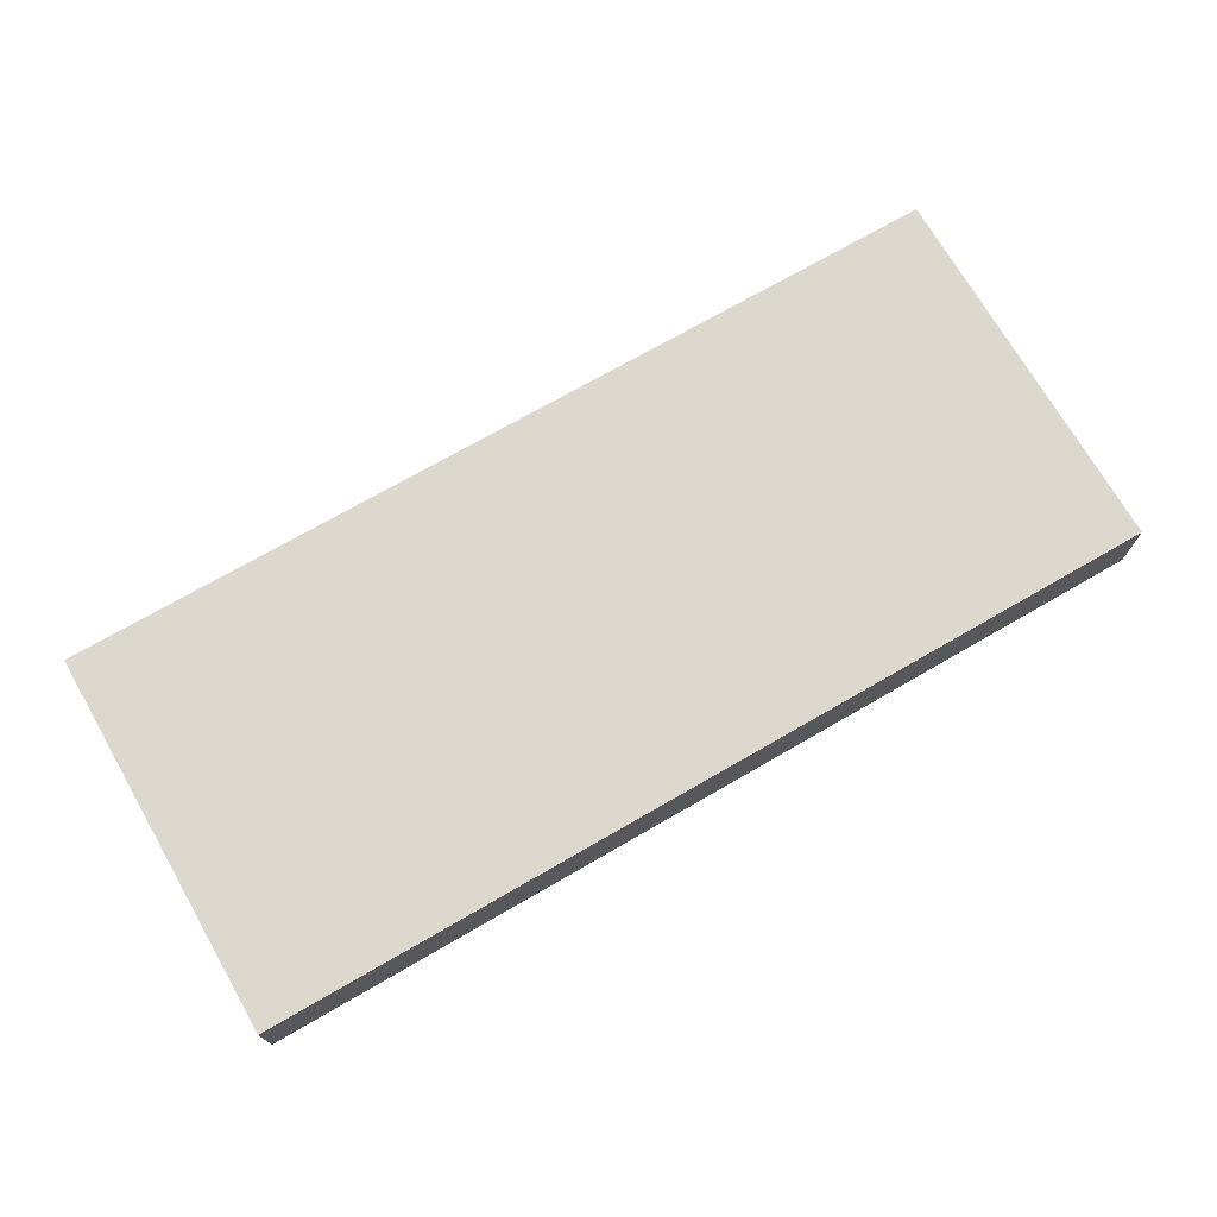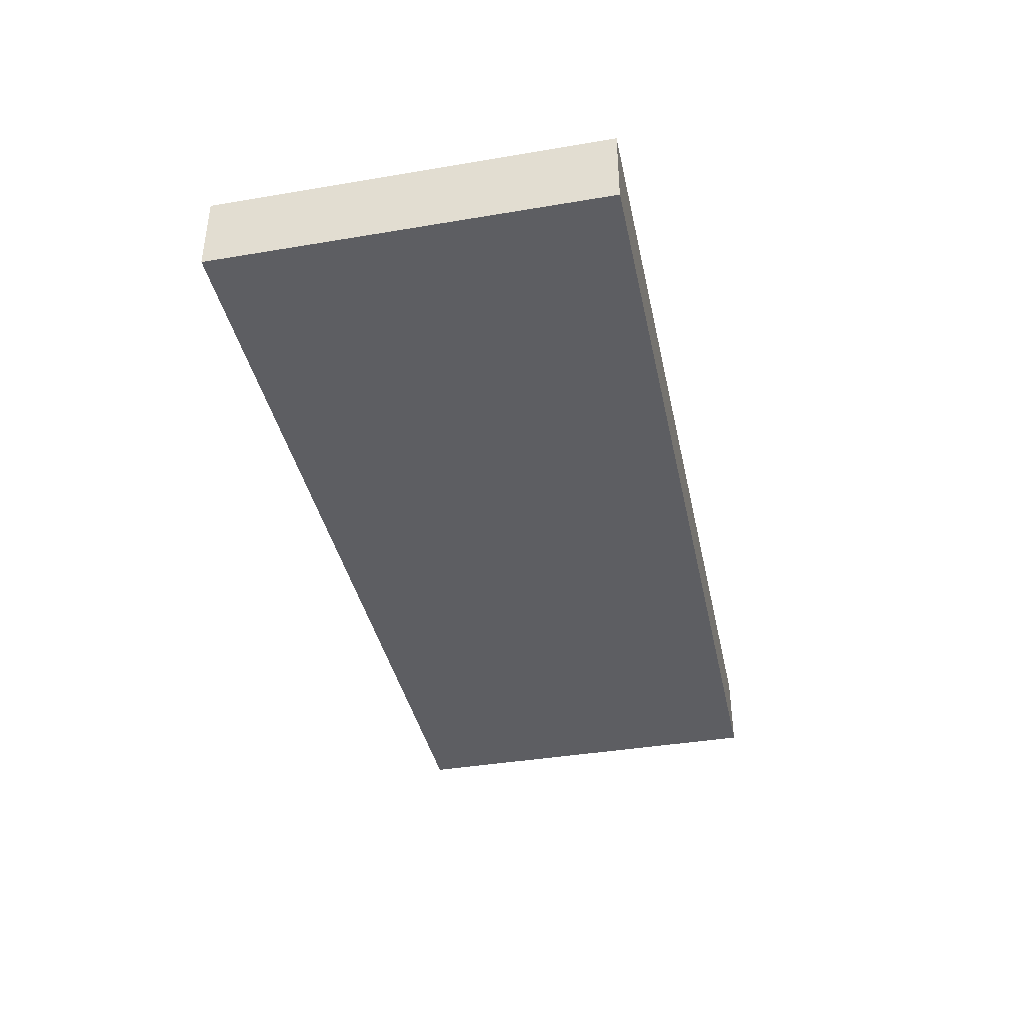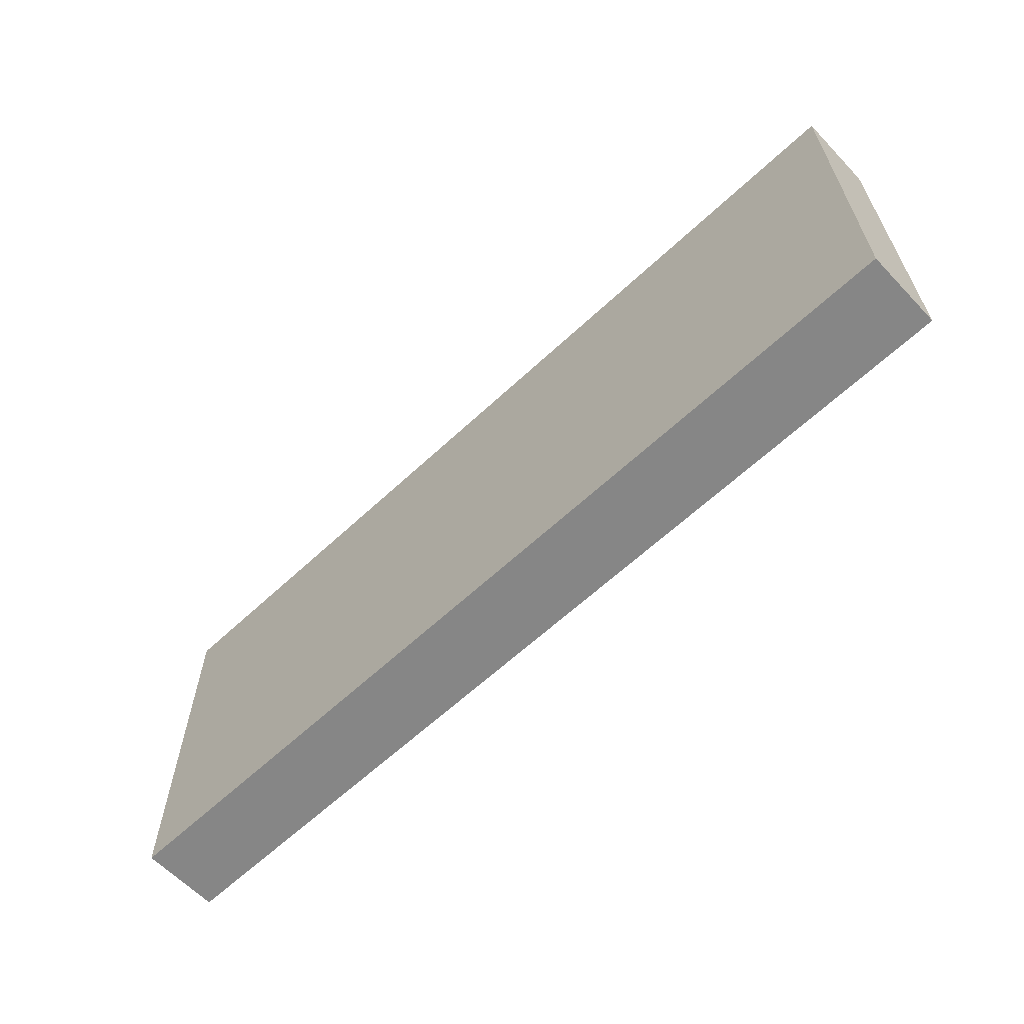
<metadata>
{"format":"obj","ext":"obj","renderer":"f3d","projection":"perspective","resolution":1024,"background":"white","views":[{"elev":72.1,"azim":-30.0,"up":"+Z"},{"elev":-39.2,"azim":101.9,"up":"+Z"},{"elev":-62.1,"azim":43.5,"up":"+Y"}]}
</metadata>
<code>
o Cube.001
v -0.03555 -0.015 0.121
v -0.03555 0.015 0.121
v -0.03555 -0.015 0.115
v -0.03555 0.015 0.115
v 0.03555 -0.015 0.121
v 0.03555 0.015 0.121
v 0.03555 -0.015 0.115
v 0.03555 0.015 0.115
v -0.03555 -0.015 0.1157
v -0.03555 -0.015 0.1165
v -0.03555 -0.015 0.1172
v -0.03555 -0.015 0.118
v -0.03555 -0.015 0.1187
v -0.03555 -0.015 0.1195
v -0.03555 -0.015 0.1202
v -0.03555 -0.01125 0.121
v -0.03555 -0.0075 0.121
v -0.03555 -0.00375 0.121
v -0.03555 -0 0.121
v -0.03555 0.00375 0.121
v -0.03555 0.0075 0.121
v -0.03555 0.01125 0.121
v -0.03555 0.015 0.1202
v -0.03555 0.015 0.1195
v -0.03555 0.015 0.1187
v -0.03555 0.015 0.118
v -0.03555 0.015 0.1172
v -0.03555 0.015 0.1165
v -0.03555 0.015 0.1157
v -0.03555 0.01125 0.115
v -0.03555 0.0075 0.115
v -0.03555 0.00375 0.115
v -0.03555 -0 0.115
v -0.03555 -0.00375 0.115
v -0.03555 -0.0075 0.115
v -0.03555 -0.01125 0.115
v 0.02666 -0.015 0.115
v 0.01777 -0.015 0.115
v 0.008888 -0.015 0.115
v -0 -0.015 0.115
v -0.008888 -0.015 0.115
v -0.01777 -0.015 0.115
v -0.02666 -0.015 0.115
v -0.02666 0.015 0.115
v -0.01777 0.015 0.115
v -0.008888 0.015 0.115
v 0 0.015 0.115
v 0.008888 0.015 0.115
v 0.01777 0.015 0.115
v 0.02666 0.015 0.115
v 0.03555 0.01125 0.115
v 0.03555 0.0075 0.115
v 0.03555 0.00375 0.115
v 0.03555 0 0.115
v 0.03555 -0.00375 0.115
v 0.03555 -0.0075 0.115
v 0.03555 -0.01125 0.115
v 0.03555 -0.015 0.1202
v 0.03555 -0.015 0.1195
v 0.03555 -0.015 0.1187
v 0.03555 -0.015 0.118
v 0.03555 -0.015 0.1172
v 0.03555 -0.015 0.1165
v 0.03555 -0.015 0.1157
v 0.03555 0.015 0.1157
v 0.03555 0.015 0.1165
v 0.03555 0.015 0.1172
v 0.03555 0.015 0.118
v 0.03555 0.015 0.1187
v 0.03555 0.015 0.1195
v 0.03555 0.015 0.1202
v 0.03555 0.01125 0.121
v 0.03555 0.0075 0.121
v 0.03555 0.00375 0.121
v 0.03555 0 0.121
v 0.03555 -0.00375 0.121
v 0.03555 -0.0075 0.121
v 0.03555 -0.01125 0.121
v -0.02666 -0.015 0.121
v -0.01777 -0.015 0.121
v -0.008888 -0.015 0.121
v -0 -0.015 0.121
v 0.008888 -0.015 0.121
v 0.01777 -0.015 0.121
v 0.02666 -0.015 0.121
v 0.02666 0.015 0.121
v 0.01777 0.015 0.121
v 0.008888 0.015 0.121
v 0 0.015 0.121
v -0.008888 0.015 0.121
v -0.01777 0.015 0.121
v -0.02666 0.015 0.121
v -0.03555 -0.01125 0.1202
v -0.03555 -0.0075 0.1202
v -0.03555 -0.00375 0.1202
v -0.03555 -0 0.1202
v -0.03555 0.00375 0.1202
v -0.03555 0.0075 0.1202
v -0.03555 0.01125 0.1202
v -0.03555 -0.01125 0.1195
v -0.03555 -0.0075 0.1195
v -0.03555 -0.00375 0.1195
v -0.03555 -0 0.1195
v -0.03555 0.00375 0.1195
v -0.03555 0.0075 0.1195
v -0.03555 0.01125 0.1195
v -0.03555 -0.01125 0.1187
v -0.03555 -0.0075 0.1187
v -0.03555 -0.00375 0.1187
v -0.03555 0 0.1187
v -0.03555 0.00375 0.1187
v -0.03555 0.0075 0.1187
v -0.03555 0.01125 0.1187
v -0.03555 -0.01125 0.118
v -0.03555 -0.0075 0.118
v -0.03555 -0.00375 0.118
v -0.03555 0 0.118
v -0.03555 0.00375 0.118
v -0.03555 0.0075 0.118
v -0.03555 0.01125 0.118
v -0.03555 -0.01125 0.1172
v -0.03555 -0.0075 0.1172
v -0.03555 -0.00375 0.1172
v -0.03555 0 0.1172
v -0.03555 0.00375 0.1172
v -0.03555 0.0075 0.1172
v -0.03555 0.01125 0.1172
v -0.03555 -0.01125 0.1165
v -0.03555 -0.0075 0.1165
v -0.03555 -0.00375 0.1165
v -0.03555 -0 0.1165
v -0.03555 0.00375 0.1165
v -0.03555 0.0075 0.1165
v -0.03555 0.01125 0.1165
v -0.03555 -0.01125 0.1157
v -0.03555 -0.0075 0.1157
v -0.03555 -0.00375 0.1157
v -0.03555 -0 0.1157
v -0.03555 0.00375 0.1157
v -0.03555 0.0075 0.1157
v -0.03555 0.01125 0.1157
v -0.02666 -0.01125 0.115
v -0.02666 -0.0075 0.115
v -0.02666 -0.00375 0.115
v -0.02666 -0 0.115
v -0.02666 0.00375 0.115
v -0.02666 0.0075 0.115
v -0.02666 0.01125 0.115
v -0.01777 -0.01125 0.115
v -0.01777 -0.0075 0.115
v -0.01777 -0.00375 0.115
v -0.01777 -0 0.115
v -0.01777 0.00375 0.115
v -0.01777 0.0075 0.115
v -0.01777 0.01125 0.115
v -0.008888 -0.01125 0.115
v -0.008888 -0.0075 0.115
v -0.008888 -0.00375 0.115
v -0.008888 0 0.115
v -0.008888 0.00375 0.115
v -0.008888 0.0075 0.115
v -0.008888 0.01125 0.115
v -0 -0.01125 0.115
v -0 -0.0075 0.115
v -0 -0.00375 0.115
v -0 0 0.115
v -0 0.00375 0.115
v 0 0.0075 0.115
v 0 0.01125 0.115
v 0.008888 -0.01125 0.115
v 0.008888 -0.0075 0.115
v 0.008888 -0.00375 0.115
v 0.008888 0 0.115
v 0.008888 0.00375 0.115
v 0.008888 0.0075 0.115
v 0.008888 0.01125 0.115
v 0.01777 -0.01125 0.115
v 0.01777 -0.0075 0.115
v 0.01777 -0.00375 0.115
v 0.01777 0 0.115
v 0.01777 0.00375 0.115
v 0.01777 0.0075 0.115
v 0.01777 0.01125 0.115
v 0.02666 -0.01125 0.115
v 0.02666 -0.0075 0.115
v 0.02666 -0.00375 0.115
v 0.02666 0 0.115
v 0.02666 0.00375 0.115
v 0.02666 0.0075 0.115
v 0.02666 0.01125 0.115
v 0.03555 -0.01125 0.1157
v 0.03555 -0.0075 0.1157
v 0.03555 -0.00375 0.1157
v 0.03555 0 0.1157
v 0.03555 0.00375 0.1157
v 0.03555 0.0075 0.1157
v 0.03555 0.01125 0.1157
v 0.03555 -0.01125 0.1165
v 0.03555 -0.0075 0.1165
v 0.03555 -0.00375 0.1165
v 0.03555 0 0.1165
v 0.03555 0.00375 0.1165
v 0.03555 0.0075 0.1165
v 0.03555 0.01125 0.1165
v 0.03555 -0.01125 0.1172
v 0.03555 -0.0075 0.1172
v 0.03555 -0.00375 0.1172
v 0.03555 0 0.1172
v 0.03555 0.00375 0.1172
v 0.03555 0.0075 0.1172
v 0.03555 0.01125 0.1172
v 0.03555 -0.01125 0.118
v 0.03555 -0.0075 0.118
v 0.03555 -0.00375 0.118
v 0.03555 0 0.118
v 0.03555 0.00375 0.118
v 0.03555 0.0075 0.118
v 0.03555 0.01125 0.118
v 0.03555 -0.01125 0.1187
v 0.03555 -0.0075 0.1187
v 0.03555 -0.00375 0.1187
v 0.03555 0 0.1187
v 0.03555 0.00375 0.1187
v 0.03555 0.0075 0.1187
v 0.03555 0.01125 0.1187
v 0.03555 -0.01125 0.1195
v 0.03555 -0.0075 0.1195
v 0.03555 -0.00375 0.1195
v 0.03555 0 0.1195
v 0.03555 0.00375 0.1195
v 0.03555 0.0075 0.1195
v 0.03555 0.01125 0.1195
v 0.03555 -0.01125 0.1202
v 0.03555 -0.0075 0.1202
v 0.03555 -0.00375 0.1202
v 0.03555 0 0.1202
v 0.03555 0.00375 0.1202
v 0.03555 0.0075 0.1202
v 0.03555 0.01125 0.1202
v 0.02666 -0.01125 0.121
v 0.02666 -0.0075 0.121
v 0.02666 -0.00375 0.121
v 0.02666 -0 0.121
v 0.02666 0.00375 0.121
v 0.02666 0.0075 0.121
v 0.02666 0.01125 0.121
v 0.01777 -0.01125 0.121
v 0.01777 -0.0075 0.121
v 0.01777 -0.00375 0.121
v 0.01777 0 0.121
v 0.01777 0.00375 0.121
v 0.01777 0.0075 0.121
v 0.01777 0.01125 0.121
v 0.008888 -0.01125 0.121
v 0.008888 -0.0075 0.121
v 0.008888 -0.00375 0.121
v 0.008888 0 0.121
v 0.008888 0.00375 0.121
v 0.008888 0.0075 0.121
v 0.008888 0.01125 0.121
v -0 -0.01125 0.121
v 0 -0.0075 0.121
v -0 -0.00375 0.121
v -0 0 0.121
v 0 0.00375 0.121
v 0 0.0075 0.121
v 0 0.01125 0.121
v -0.008888 -0.01125 0.121
v -0.008888 -0.0075 0.121
v -0.008888 -0.00375 0.121
v -0.008888 0 0.121
v -0.008888 0.00375 0.121
v -0.008888 0.0075 0.121
v -0.008888 0.01125 0.121
v -0.01777 -0.01125 0.121
v -0.01777 -0.0075 0.121
v -0.01777 -0.00375 0.121
v -0.01777 -0 0.121
v -0.01777 0.00375 0.121
v -0.01777 0.0075 0.121
v -0.01777 0.01125 0.121
v -0.02666 -0.01125 0.121
v -0.02666 -0.0075 0.121
v -0.02666 -0.00375 0.121
v -0.02666 -0 0.121
v -0.02666 0.00375 0.121
v -0.02666 0.0075 0.121
v -0.02666 0.01125 0.121
v -0.02666 -0.015 0.1157
v -0.01777 -0.015 0.1157
v -0.008888 -0.015 0.1157
v -0 -0.015 0.1157
v 0.008888 -0.015 0.1157
v 0.01777 -0.015 0.1157
v 0.02666 -0.015 0.1157
v -0.02666 -0.015 0.1165
v -0.01777 -0.015 0.1165
v -0.008888 -0.015 0.1165
v 0 -0.015 0.1165
v 0.008888 -0.015 0.1165
v 0.01777 -0.015 0.1165
v 0.02666 -0.015 0.1165
v -0.02666 -0.015 0.1172
v -0.01777 -0.015 0.1172
v -0.008888 -0.015 0.1172
v 0 -0.015 0.1172
v 0.008888 -0.015 0.1172
v 0.01777 -0.015 0.1172
v 0.02666 -0.015 0.1172
v -0.02666 -0.015 0.118
v -0.01777 -0.015 0.118
v -0.008888 -0.015 0.118
v 0 -0.015 0.118
v 0.008888 -0.015 0.118
v 0.01777 -0.015 0.118
v 0.02666 -0.015 0.118
v -0.02666 -0.015 0.1187
v -0.01777 -0.015 0.1187
v -0.008888 -0.015 0.1187
v 0 -0.015 0.1187
v 0.008888 -0.015 0.1187
v 0.01777 -0.015 0.1187
v 0.02666 -0.015 0.1187
v -0.02666 -0.015 0.1195
v -0.01777 -0.015 0.1195
v -0.008888 -0.015 0.1195
v 0 -0.015 0.1195
v 0.008888 -0.015 0.1195
v 0.01777 -0.015 0.1195
v 0.02666 -0.015 0.1195
v -0.02666 -0.015 0.1202
v -0.01777 -0.015 0.1202
v -0.008888 -0.015 0.1202
v -0 -0.015 0.1202
v 0.008888 -0.015 0.1202
v 0.01777 -0.015 0.1202
v 0.02666 -0.015 0.1202
v 0.02666 0.015 0.1157
v 0.01777 0.015 0.1157
v 0.008888 0.015 0.1157
v 0 0.015 0.1157
v -0.008888 0.015 0.1157
v -0.01777 0.015 0.1157
v -0.02666 0.015 0.1157
v 0.02666 0.015 0.1165
v 0.01777 0.015 0.1165
v 0.008888 0.015 0.1165
v 0 0.015 0.1165
v -0.008888 0.015 0.1165
v -0.01777 0.015 0.1165
v -0.02666 0.015 0.1165
v 0.02666 0.015 0.1172
v 0.01777 0.015 0.1172
v 0.008888 0.015 0.1172
v -0 0.015 0.1172
v -0.008888 0.015 0.1172
v -0.01777 0.015 0.1172
v -0.02666 0.015 0.1172
v 0.02666 0.015 0.118
v 0.01777 0.015 0.118
v 0.008888 0.015 0.118
v -0 0.015 0.118
v -0.008888 0.015 0.118
v -0.01777 0.015 0.118
v -0.02666 0.015 0.118
v 0.02666 0.015 0.1187
v 0.01777 0.015 0.1187
v 0.008888 0.015 0.1187
v -0 0.015 0.1187
v -0.008888 0.015 0.1187
v -0.01777 0.015 0.1187
v -0.02666 0.015 0.1187
v 0.02666 0.015 0.1195
v 0.01777 0.015 0.1195
v 0.008888 0.015 0.1195
v -0 0.015 0.1195
v -0.008888 0.015 0.1195
v -0.01777 0.015 0.1195
v -0.02666 0.015 0.1195
v 0.02666 0.015 0.1202
v 0.01777 0.015 0.1202
v 0.008888 0.015 0.1202
v 0 0.015 0.1202
v -0.008888 0.015 0.1202
v -0.01777 0.015 0.1202
v -0.02666 0.015 0.1202
f 93 94 101 100
f 94 95 102 101
f 95 96 103 102
f 96 97 104 103
f 97 98 105 104
f 98 99 106 105
f 100 101 108 107
f 101 102 109 108
f 102 103 110 109
f 103 104 111 110
f 104 105 112 111
f 105 106 113 112
f 107 108 115 114
f 108 109 116 115
f 109 110 117 116
f 110 111 118 117
f 111 112 119 118
f 112 113 120 119
f 114 115 122 121
f 115 116 123 122
f 116 117 124 123
f 117 118 125 124
f 118 119 126 125
f 119 120 127 126
f 121 122 129 128
f 122 123 130 129
f 123 124 131 130
f 124 125 132 131
f 125 126 133 132
f 126 127 134 133
f 128 129 136 135
f 129 130 137 136
f 130 131 138 137
f 131 132 139 138
f 132 133 140 139
f 133 134 141 140
f 1 16 93 15
f 16 17 94 93
f 17 18 95 94
f 18 19 96 95
f 19 20 97 96
f 20 21 98 97
f 21 22 99 98
f 22 2 23 99
f 99 23 24 106
f 106 24 25 113
f 113 25 26 120
f 120 26 27 127
f 127 27 28 134
f 134 28 29 141
f 141 29 4 30
f 140 141 30 31
f 139 140 31 32
f 138 139 32 33
f 137 138 33 34
f 136 137 34 35
f 135 136 35 36
f 9 135 36 3
f 10 128 135 9
f 11 121 128 10
f 12 114 121 11
f 13 107 114 12
f 14 100 107 13
f 15 93 100 14
f 142 143 150 149
f 143 144 151 150
f 144 145 152 151
f 145 146 153 152
f 146 147 154 153
f 147 148 155 154
f 149 150 157 156
f 150 151 158 157
f 151 152 159 158
f 152 153 160 159
f 153 154 161 160
f 154 155 162 161
f 156 157 164 163
f 157 158 165 164
f 158 159 166 165
f 159 160 167 166
f 160 161 168 167
f 161 162 169 168
f 163 164 171 170
f 164 165 172 171
f 165 166 173 172
f 166 167 174 173
f 167 168 175 174
f 168 169 176 175
f 170 171 178 177
f 171 172 179 178
f 172 173 180 179
f 173 174 181 180
f 174 175 182 181
f 175 176 183 182
f 177 178 185 184
f 178 179 186 185
f 179 180 187 186
f 180 181 188 187
f 181 182 189 188
f 182 183 190 189
f 3 36 142 43
f 36 35 143 142
f 35 34 144 143
f 34 33 145 144
f 33 32 146 145
f 32 31 147 146
f 31 30 148 147
f 30 4 44 148
f 148 44 45 155
f 155 45 46 162
f 162 46 47 169
f 169 47 48 176
f 176 48 49 183
f 183 49 50 190
f 190 50 8 51
f 189 190 51 52
f 188 189 52 53
f 187 188 53 54
f 186 187 54 55
f 185 186 55 56
f 184 185 56 57
f 37 184 57 7
f 38 177 184 37
f 39 170 177 38
f 40 163 170 39
f 41 156 163 40
f 42 149 156 41
f 43 142 149 42
f 191 192 199 198
f 192 193 200 199
f 193 194 201 200
f 194 195 202 201
f 195 196 203 202
f 196 197 204 203
f 198 199 206 205
f 199 200 207 206
f 200 201 208 207
f 201 202 209 208
f 202 203 210 209
f 203 204 211 210
f 205 206 213 212
f 206 207 214 213
f 207 208 215 214
f 208 209 216 215
f 209 210 217 216
f 210 211 218 217
f 212 213 220 219
f 213 214 221 220
f 214 215 222 221
f 215 216 223 222
f 216 217 224 223
f 217 218 225 224
f 219 220 227 226
f 220 221 228 227
f 221 222 229 228
f 222 223 230 229
f 223 224 231 230
f 224 225 232 231
f 226 227 234 233
f 227 228 235 234
f 228 229 236 235
f 229 230 237 236
f 230 231 238 237
f 231 232 239 238
f 7 57 191 64
f 57 56 192 191
f 56 55 193 192
f 55 54 194 193
f 54 53 195 194
f 53 52 196 195
f 52 51 197 196
f 51 8 65 197
f 197 65 66 204
f 204 66 67 211
f 211 67 68 218
f 218 68 69 225
f 225 69 70 232
f 232 70 71 239
f 239 71 6 72
f 238 239 72 73
f 237 238 73 74
f 236 237 74 75
f 235 236 75 76
f 234 235 76 77
f 233 234 77 78
f 58 233 78 5
f 59 226 233 58
f 60 219 226 59
f 61 212 219 60
f 62 205 212 61
f 63 198 205 62
f 64 191 198 63
f 240 241 248 247
f 241 242 249 248
f 242 243 250 249
f 243 244 251 250
f 244 245 252 251
f 245 246 253 252
f 247 248 255 254
f 248 249 256 255
f 249 250 257 256
f 250 251 258 257
f 251 252 259 258
f 252 253 260 259
f 254 255 262 261
f 255 256 263 262
f 256 257 264 263
f 257 258 265 264
f 258 259 266 265
f 259 260 267 266
f 261 262 269 268
f 262 263 270 269
f 263 264 271 270
f 264 265 272 271
f 265 266 273 272
f 266 267 274 273
f 268 269 276 275
f 269 270 277 276
f 270 271 278 277
f 271 272 279 278
f 272 273 280 279
f 273 274 281 280
f 275 276 283 282
f 276 277 284 283
f 277 278 285 284
f 278 279 286 285
f 279 280 287 286
f 280 281 288 287
f 5 78 240 85
f 78 77 241 240
f 77 76 242 241
f 76 75 243 242
f 75 74 244 243
f 74 73 245 244
f 73 72 246 245
f 72 6 86 246
f 246 86 87 253
f 253 87 88 260
f 260 88 89 267
f 267 89 90 274
f 274 90 91 281
f 281 91 92 288
f 288 92 2 22
f 287 288 22 21
f 286 287 21 20
f 285 286 20 19
f 284 285 19 18
f 283 284 18 17
f 282 283 17 16
f 79 282 16 1
f 80 275 282 79
f 81 268 275 80
f 82 261 268 81
f 83 254 261 82
f 84 247 254 83
f 85 240 247 84
f 289 290 297 296
f 290 291 298 297
f 291 292 299 298
f 292 293 300 299
f 293 294 301 300
f 294 295 302 301
f 296 297 304 303
f 297 298 305 304
f 298 299 306 305
f 299 300 307 306
f 300 301 308 307
f 301 302 309 308
f 303 304 311 310
f 304 305 312 311
f 305 306 313 312
f 306 307 314 313
f 307 308 315 314
f 308 309 316 315
f 310 311 318 317
f 311 312 319 318
f 312 313 320 319
f 313 314 321 320
f 314 315 322 321
f 315 316 323 322
f 317 318 325 324
f 318 319 326 325
f 319 320 327 326
f 320 321 328 327
f 321 322 329 328
f 322 323 330 329
f 324 325 332 331
f 325 326 333 332
f 326 327 334 333
f 327 328 335 334
f 328 329 336 335
f 329 330 337 336
f 3 43 289 9
f 43 42 290 289
f 42 41 291 290
f 41 40 292 291
f 40 39 293 292
f 39 38 294 293
f 38 37 295 294
f 37 7 64 295
f 295 64 63 302
f 302 63 62 309
f 309 62 61 316
f 316 61 60 323
f 323 60 59 330
f 330 59 58 337
f 337 58 5 85
f 336 337 85 84
f 335 336 84 83
f 334 335 83 82
f 333 334 82 81
f 332 333 81 80
f 331 332 80 79
f 15 331 79 1
f 14 324 331 15
f 13 317 324 14
f 12 310 317 13
f 11 303 310 12
f 10 296 303 11
f 9 289 296 10
f 338 339 346 345
f 339 340 347 346
f 340 341 348 347
f 341 342 349 348
f 342 343 350 349
f 343 344 351 350
f 345 346 353 352
f 346 347 354 353
f 347 348 355 354
f 348 349 356 355
f 349 350 357 356
f 350 351 358 357
f 352 353 360 359
f 353 354 361 360
f 354 355 362 361
f 355 356 363 362
f 356 357 364 363
f 357 358 365 364
f 359 360 367 366
f 360 361 368 367
f 361 362 369 368
f 362 363 370 369
f 363 364 371 370
f 364 365 372 371
f 366 367 374 373
f 367 368 375 374
f 368 369 376 375
f 369 370 377 376
f 370 371 378 377
f 371 372 379 378
f 373 374 381 380
f 374 375 382 381
f 375 376 383 382
f 376 377 384 383
f 377 378 385 384
f 378 379 386 385
f 8 50 338 65
f 50 49 339 338
f 49 48 340 339
f 48 47 341 340
f 47 46 342 341
f 46 45 343 342
f 45 44 344 343
f 44 4 29 344
f 344 29 28 351
f 351 28 27 358
f 358 27 26 365
f 365 26 25 372
f 372 25 24 379
f 379 24 23 386
f 386 23 2 92
f 385 386 92 91
f 384 385 91 90
f 383 384 90 89
f 382 383 89 88
f 381 382 88 87
f 380 381 87 86
f 71 380 86 6
f 70 373 380 71
f 69 366 373 70
f 68 359 366 69
f 67 352 359 68
f 66 345 352 67
f 65 338 345 66

</code>
